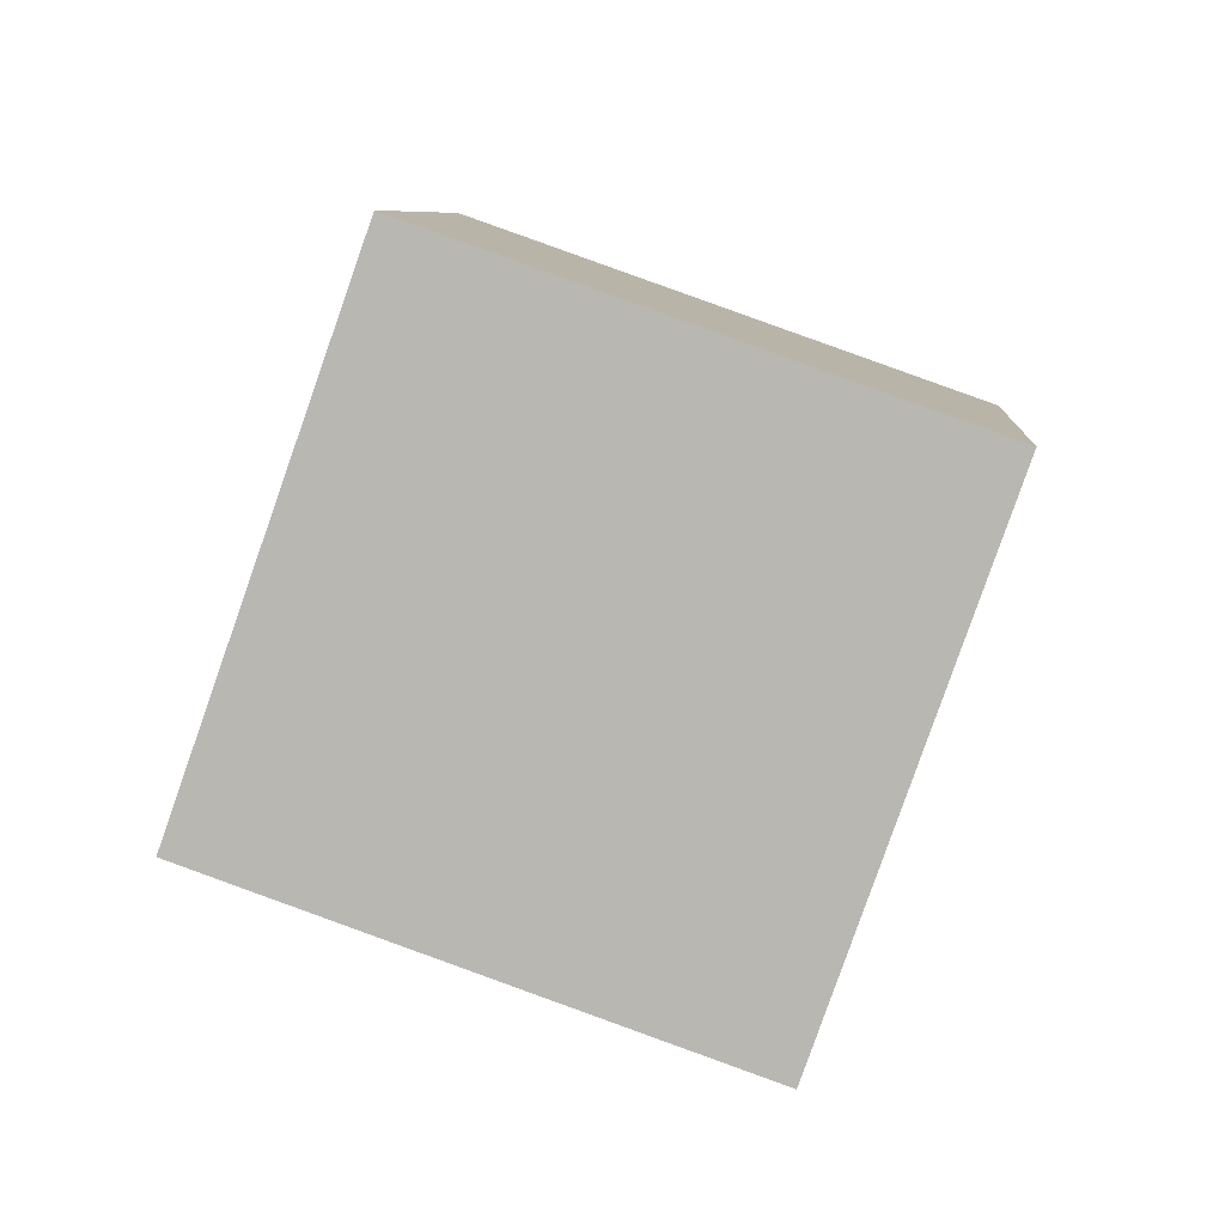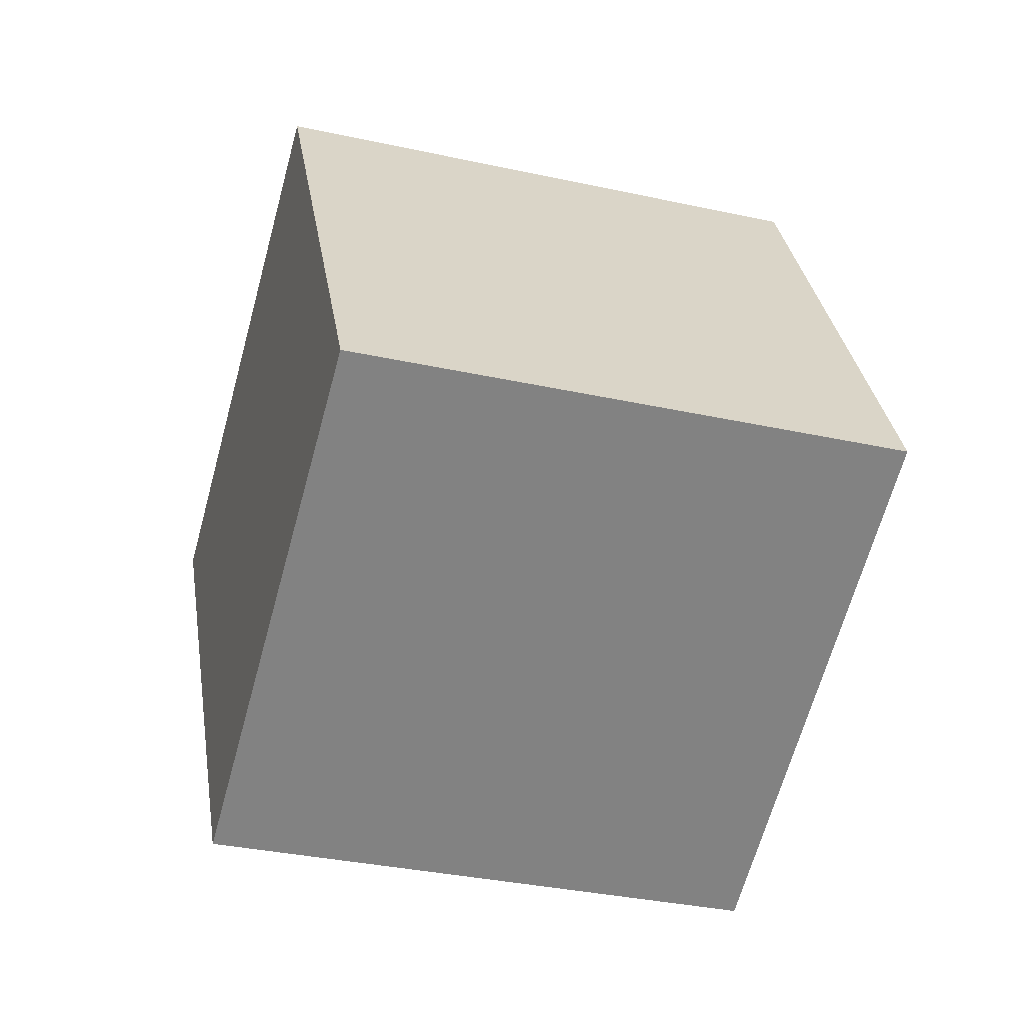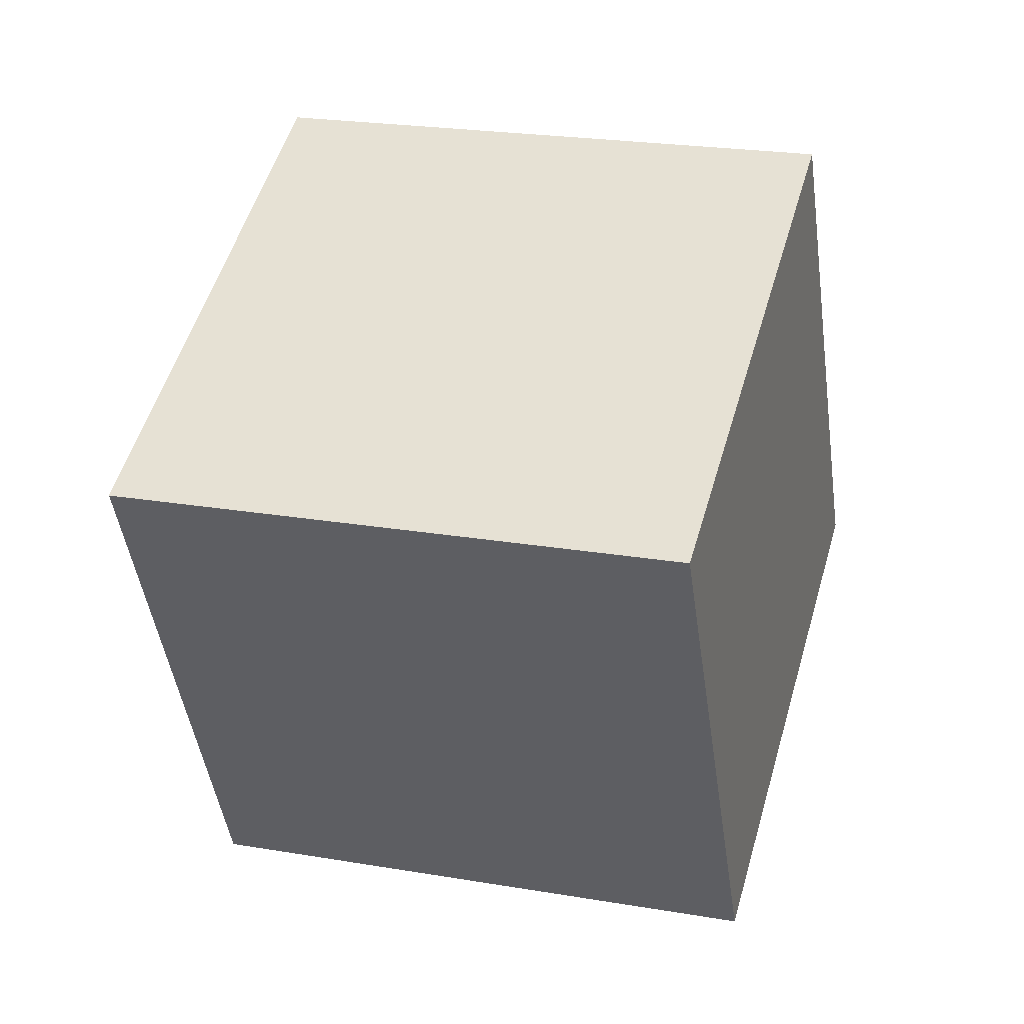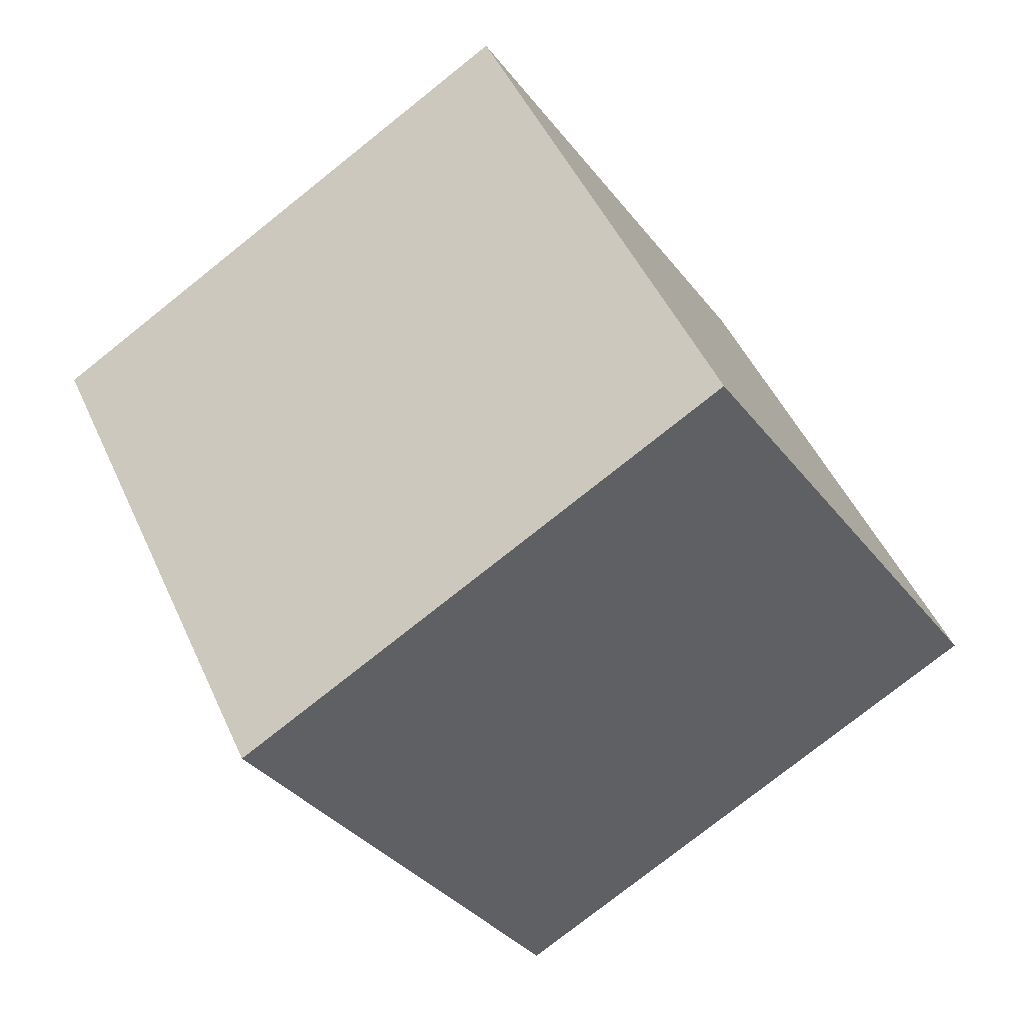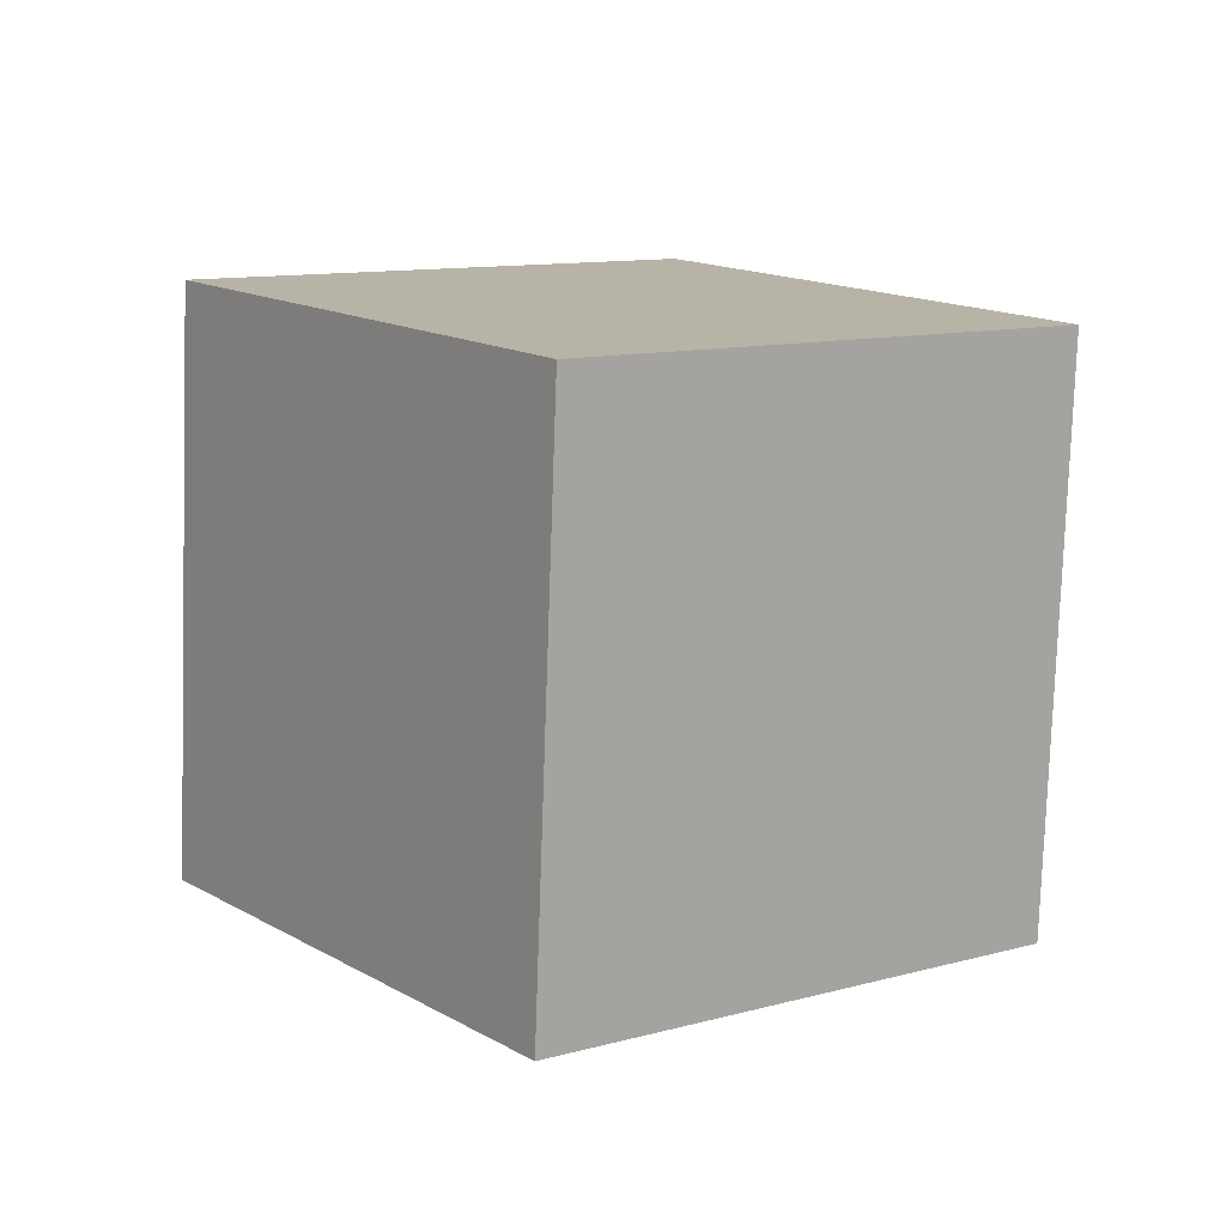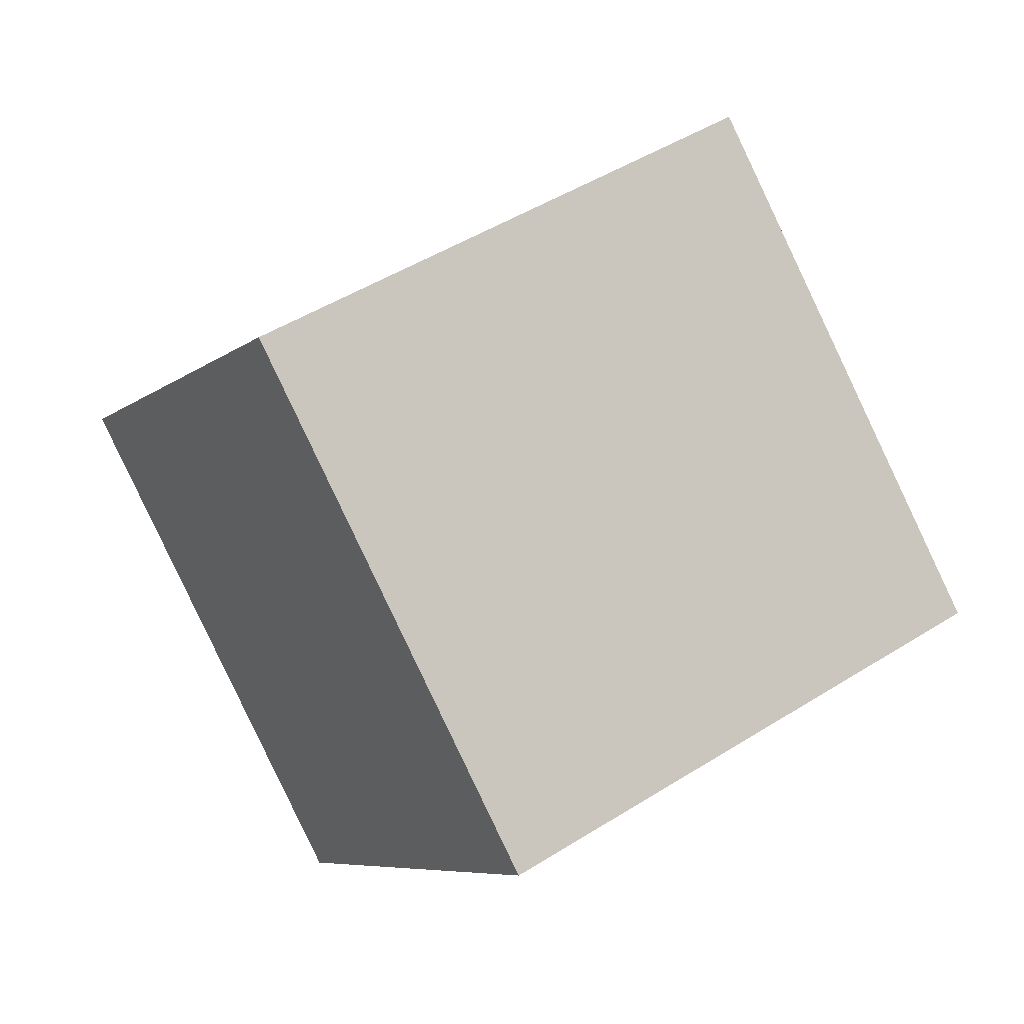
<metadata>
{"format":"obj","ext":"obj","renderer":"f3d","projection":"perspective","resolution":1024,"background":"white","views":[{"elev":26.5,"azim":-157.9,"up":"+Z"},{"elev":49.2,"azim":-170.8,"up":"+Z"},{"elev":-19.6,"azim":175.8,"up":"+Y"},{"elev":-58.0,"azim":19.9,"up":"+Y"},{"elev":38.4,"azim":157.8,"up":"+Z"},{"elev":12.2,"azim":76.8,"up":"+Z"}]}
</metadata>
<code>
g
v -0.2199 0.2787 0.07172
v 0.2672 0.3797 0.2236
v -0.3703 0.7461 0.2434
v 0.1168 0.8471 0.3952
v -0.2672 0.9507 -0.2236
v 0.2199 1.052 -0.07172
v -0.1168 0.4834 -0.3952
v 0.3703 0.5844 -0.2434
v -0.2199 0.2787 0.07172
v 0.2672 0.3797 0.2236
v -0.2672 0.9507 -0.2236
v 0.2199 1.052 -0.07172
v -0.1168 0.4834 -0.3952
v 0.3703 0.5844 -0.2434
g
f 9 4 3
f 3 12 11
f 11 14 13
f 13 2 1
f 10 6 4
f 7 3 5
f 3 7 9
f 6 10 8
f 2 13 14
f 14 11 12
f 12 3 4
f 4 9 10

</code>
